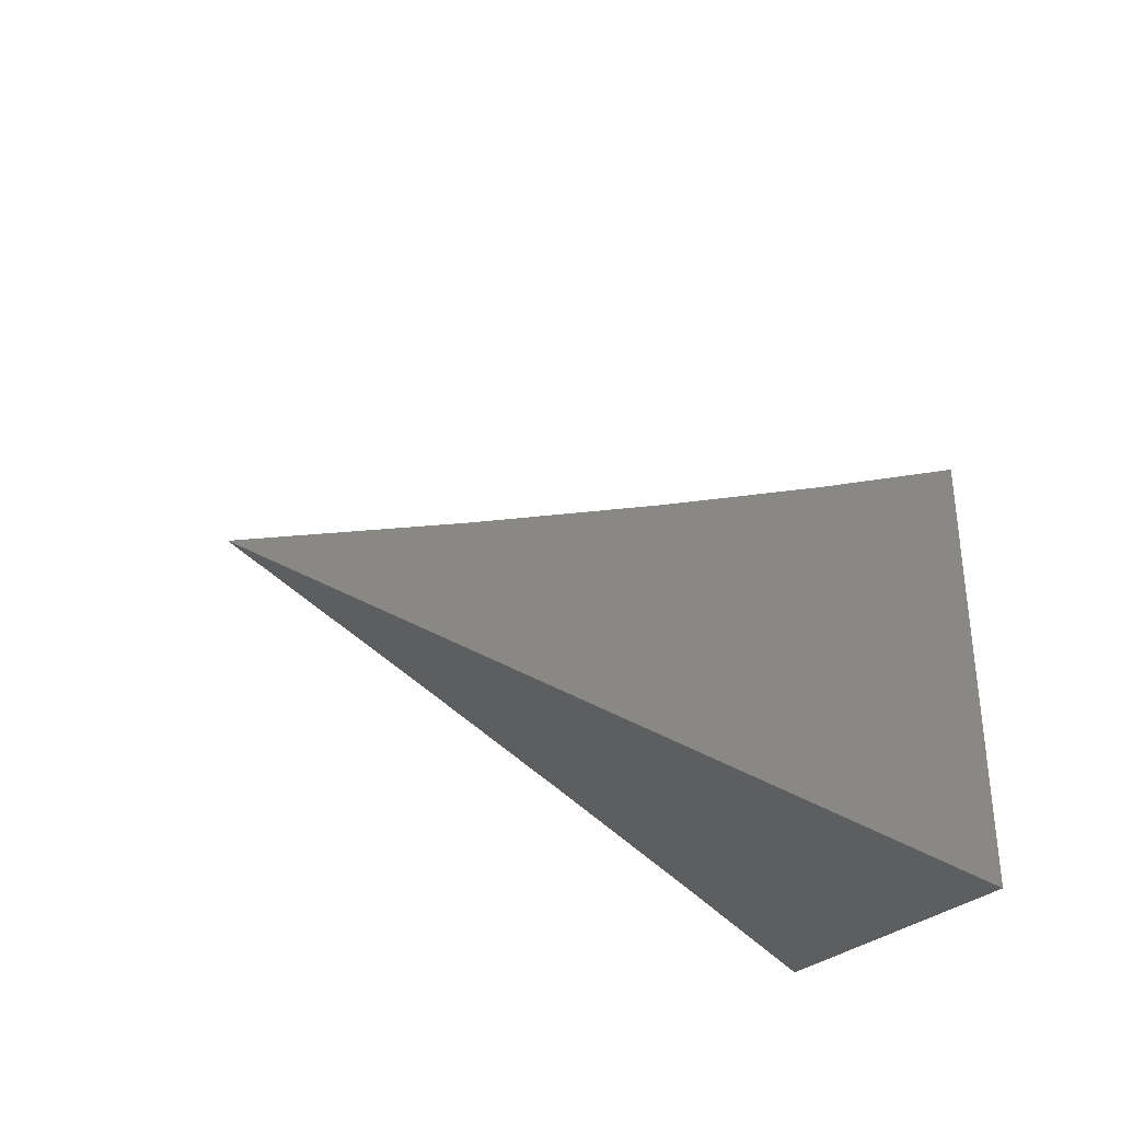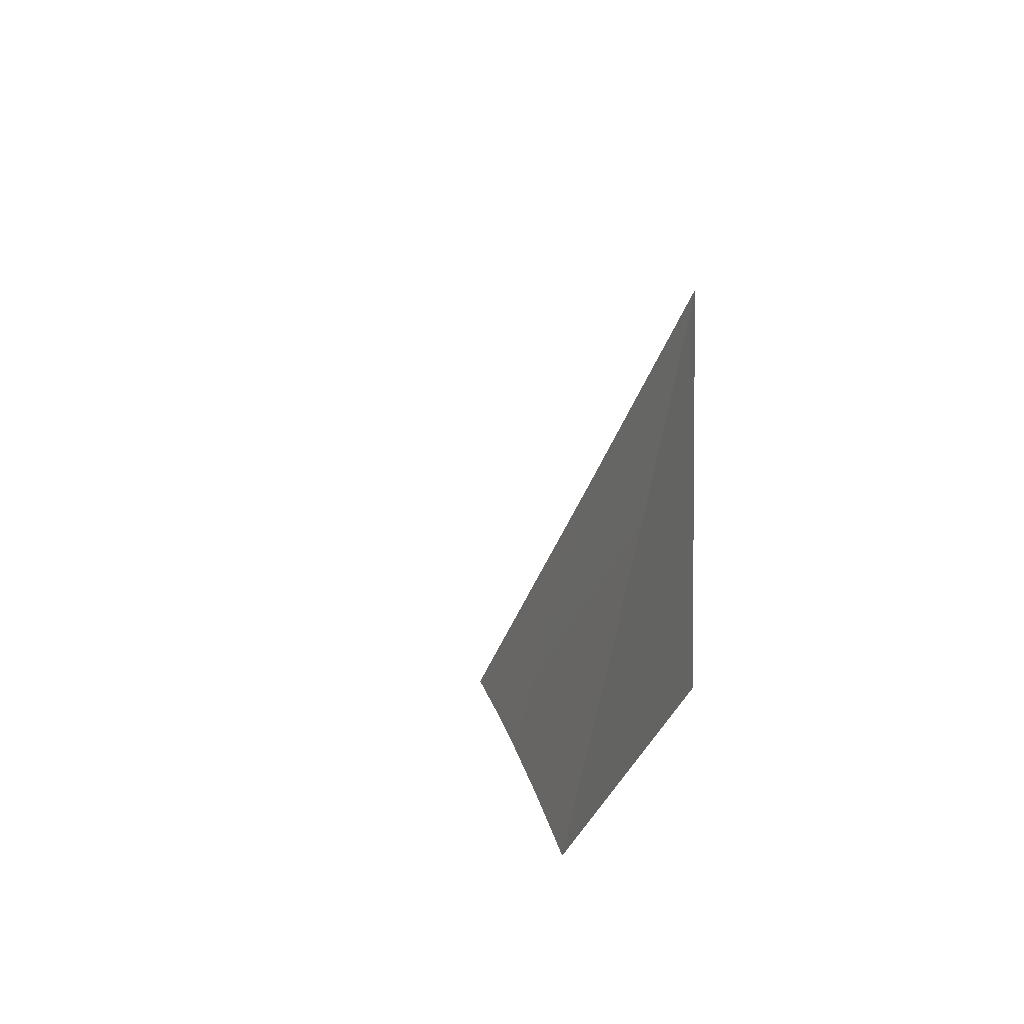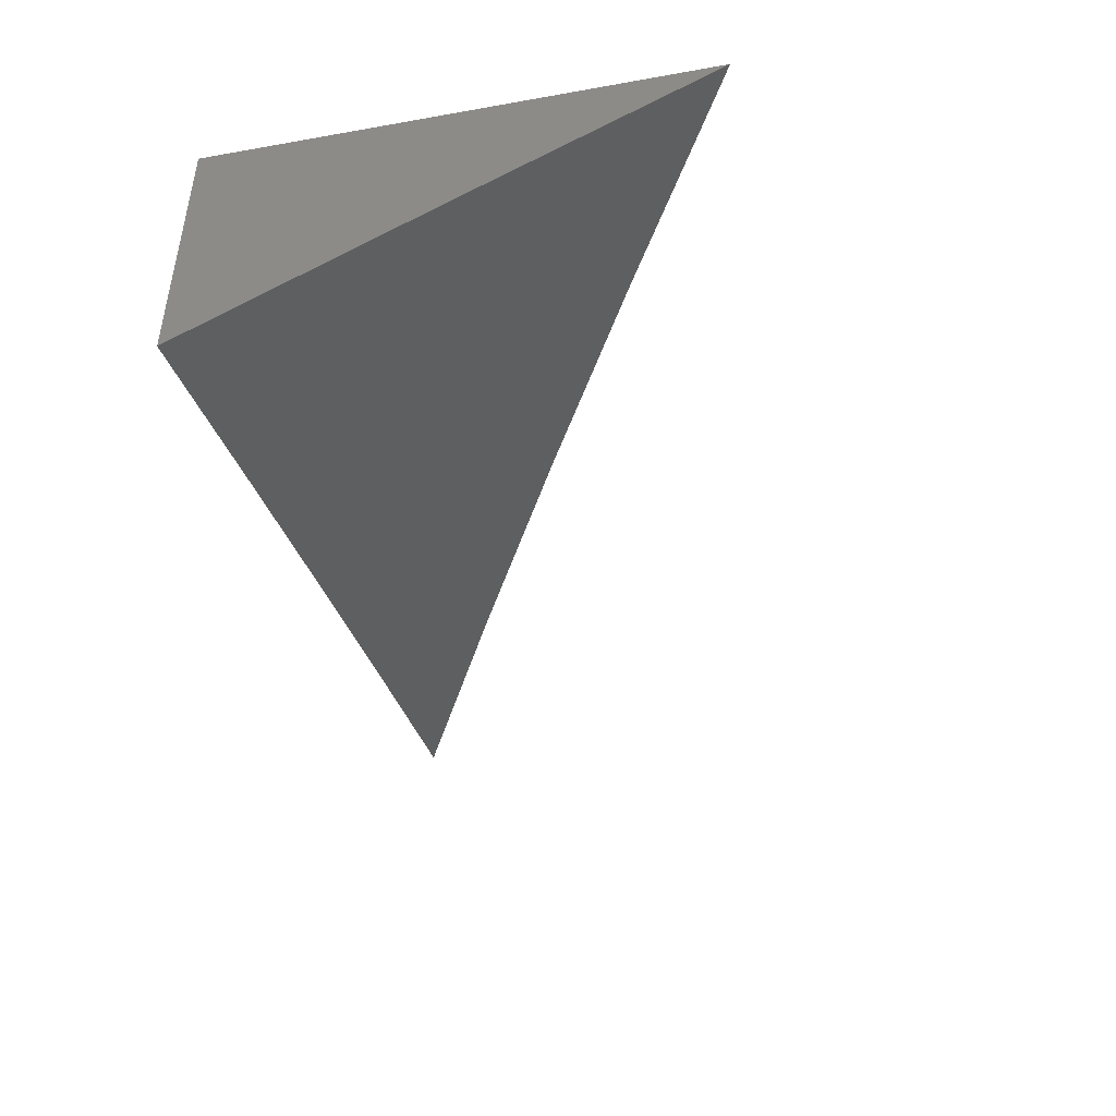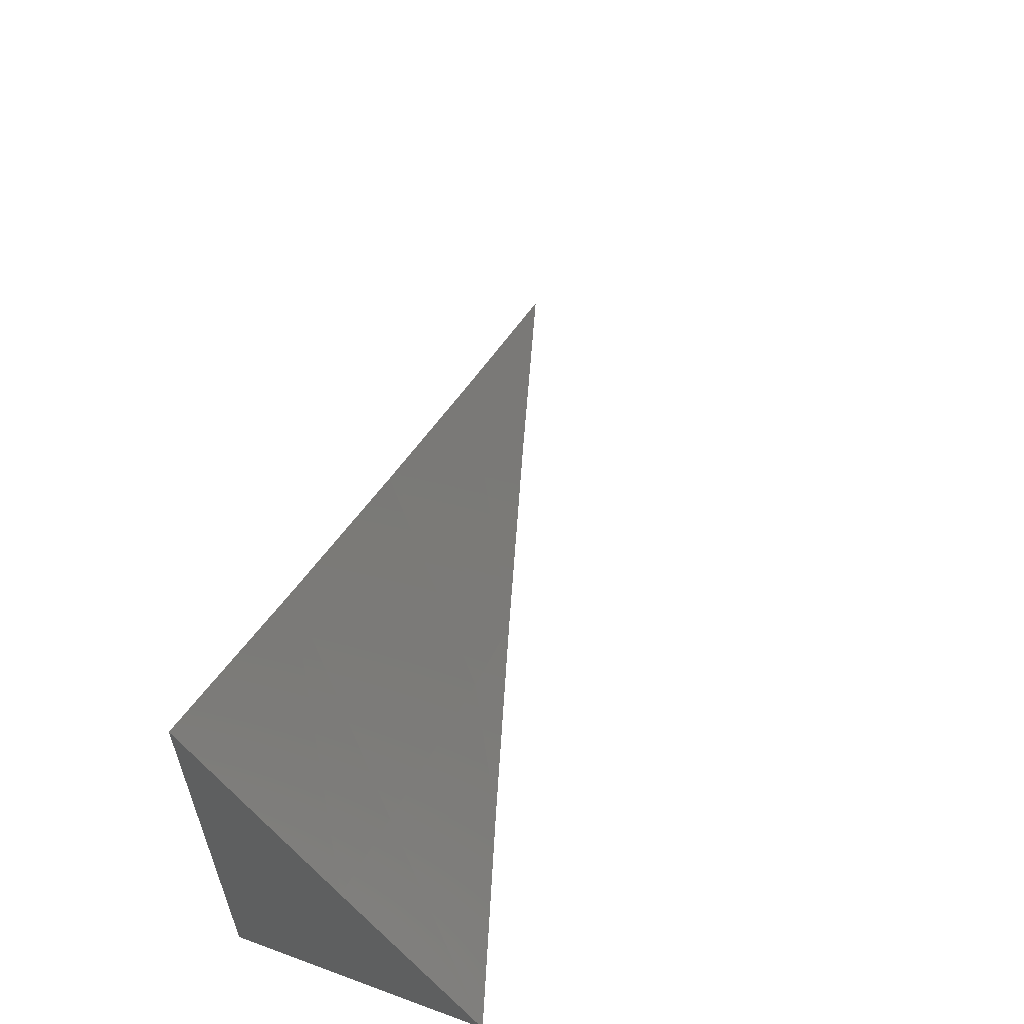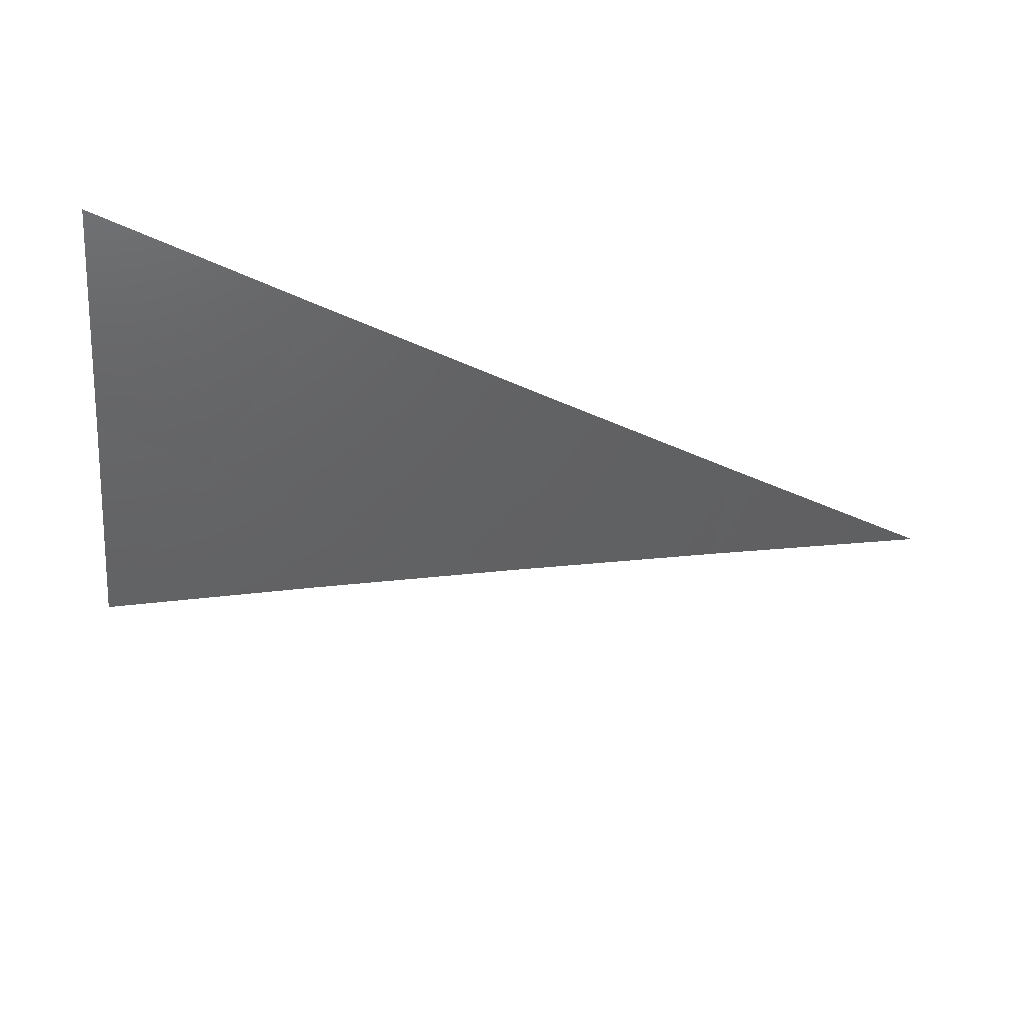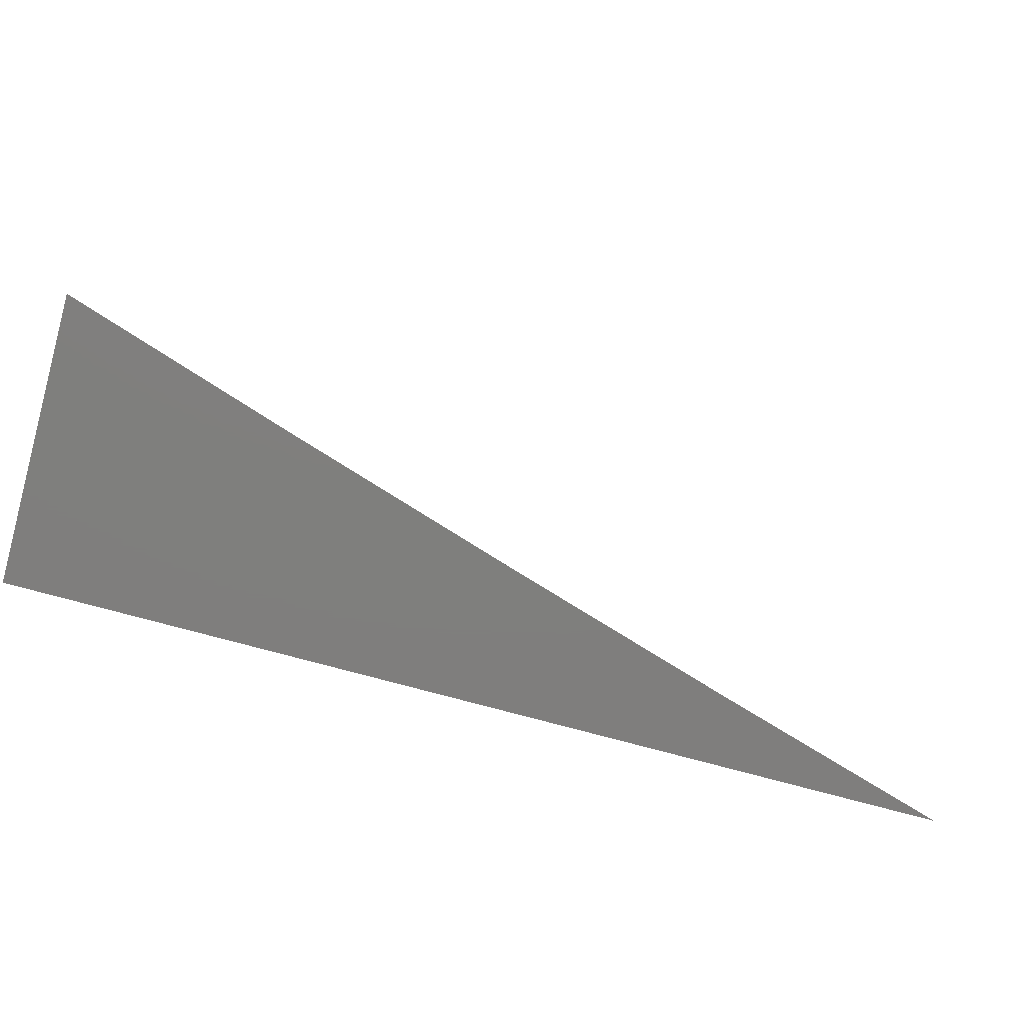
<metadata>
{"format":"stl","ext":"stl","renderer":"f3d","projection":"perspective","resolution":1024,"background":"white","views":[{"elev":-33.7,"azim":-41.6,"up":"+Y"},{"elev":3.8,"azim":-78.0,"up":"+Y"},{"elev":-44.8,"azim":101.6,"up":"+Z"},{"elev":58.2,"azim":110.7,"up":"+Y"},{"elev":73.5,"azim":-168.0,"up":"+Y"},{"elev":-78.9,"azim":165.1,"up":"+Y"}]}
</metadata>
<code>
# stl→obj: 13 verts, 22 faces
v 2.867 -4.927 10
v 2.866 -5 9.96
v 2.8 -4.964 10
v 2.799 -5 9.98
v 2.732 -5 10
v 2.934 -4.89 10
v 2.967 -4.945 9.959
v 2.899 -4.983 9.959
v 2.933 -5 9.939
v 3 -5 9.918
v 3 -4.926 9.959
v 3 -4.851 10
v 3 -5 10
f 1 2 3
f 3 2 4
f 3 4 5
f 6 7 1
f 1 7 8
f 1 8 2
f 2 8 9
f 9 8 7
f 9 7 10
f 10 7 11
f 11 7 6
f 11 6 12
f 10 11 13
f 13 11 12
f 12 6 13
f 13 6 1
f 13 1 3
f 3 5 13
f 5 4 13
f 13 4 2
f 13 2 9
f 9 10 13

</code>
